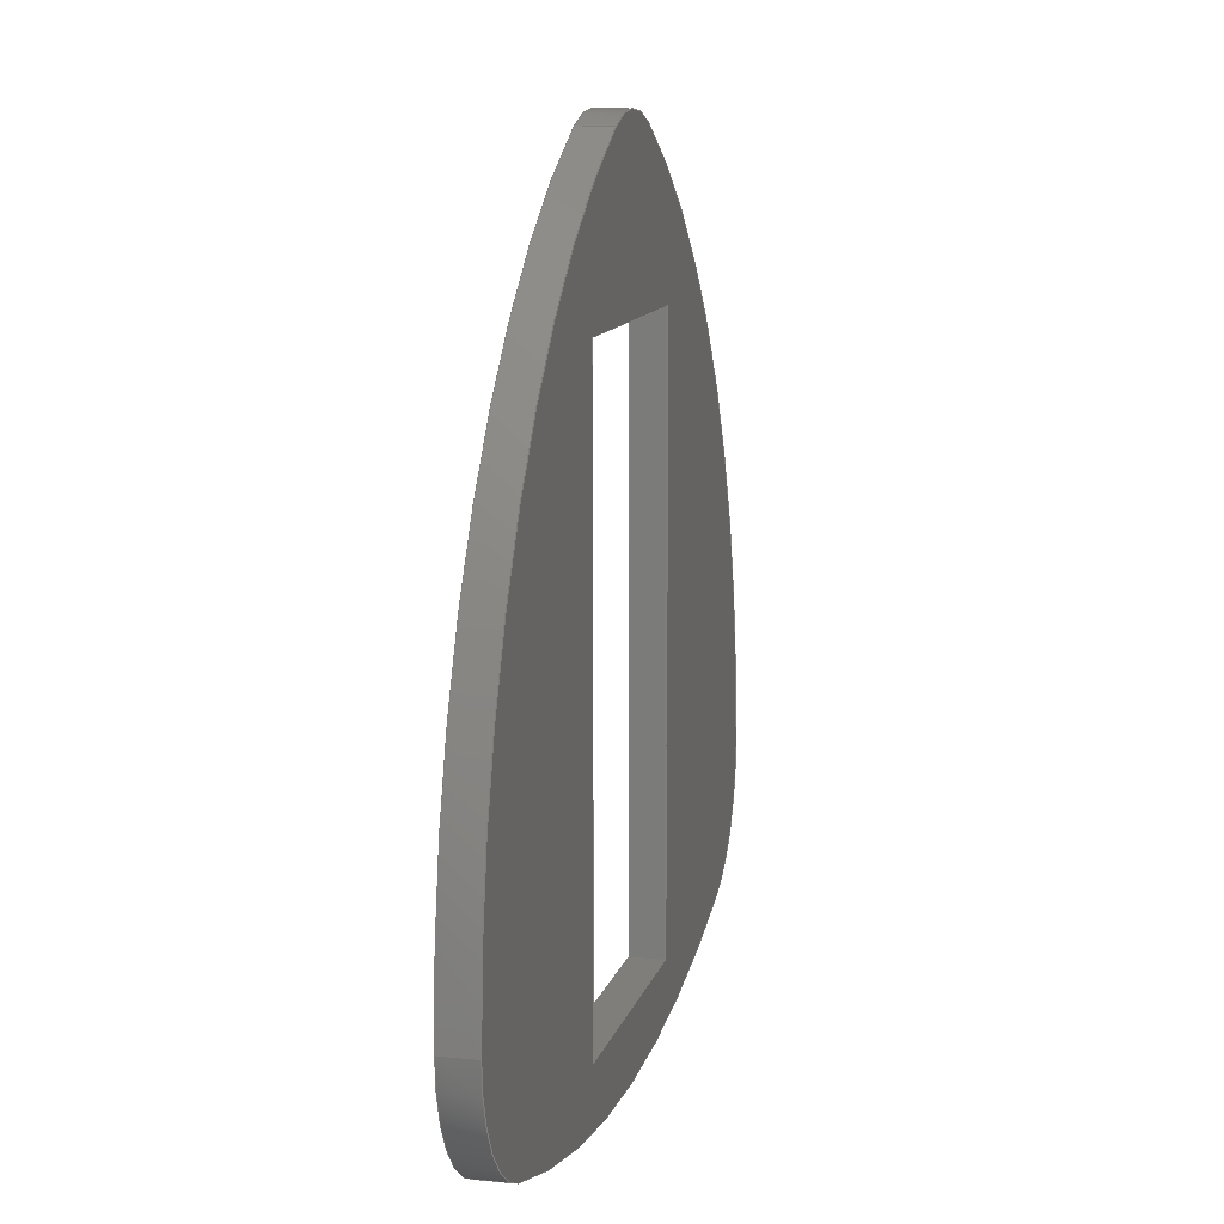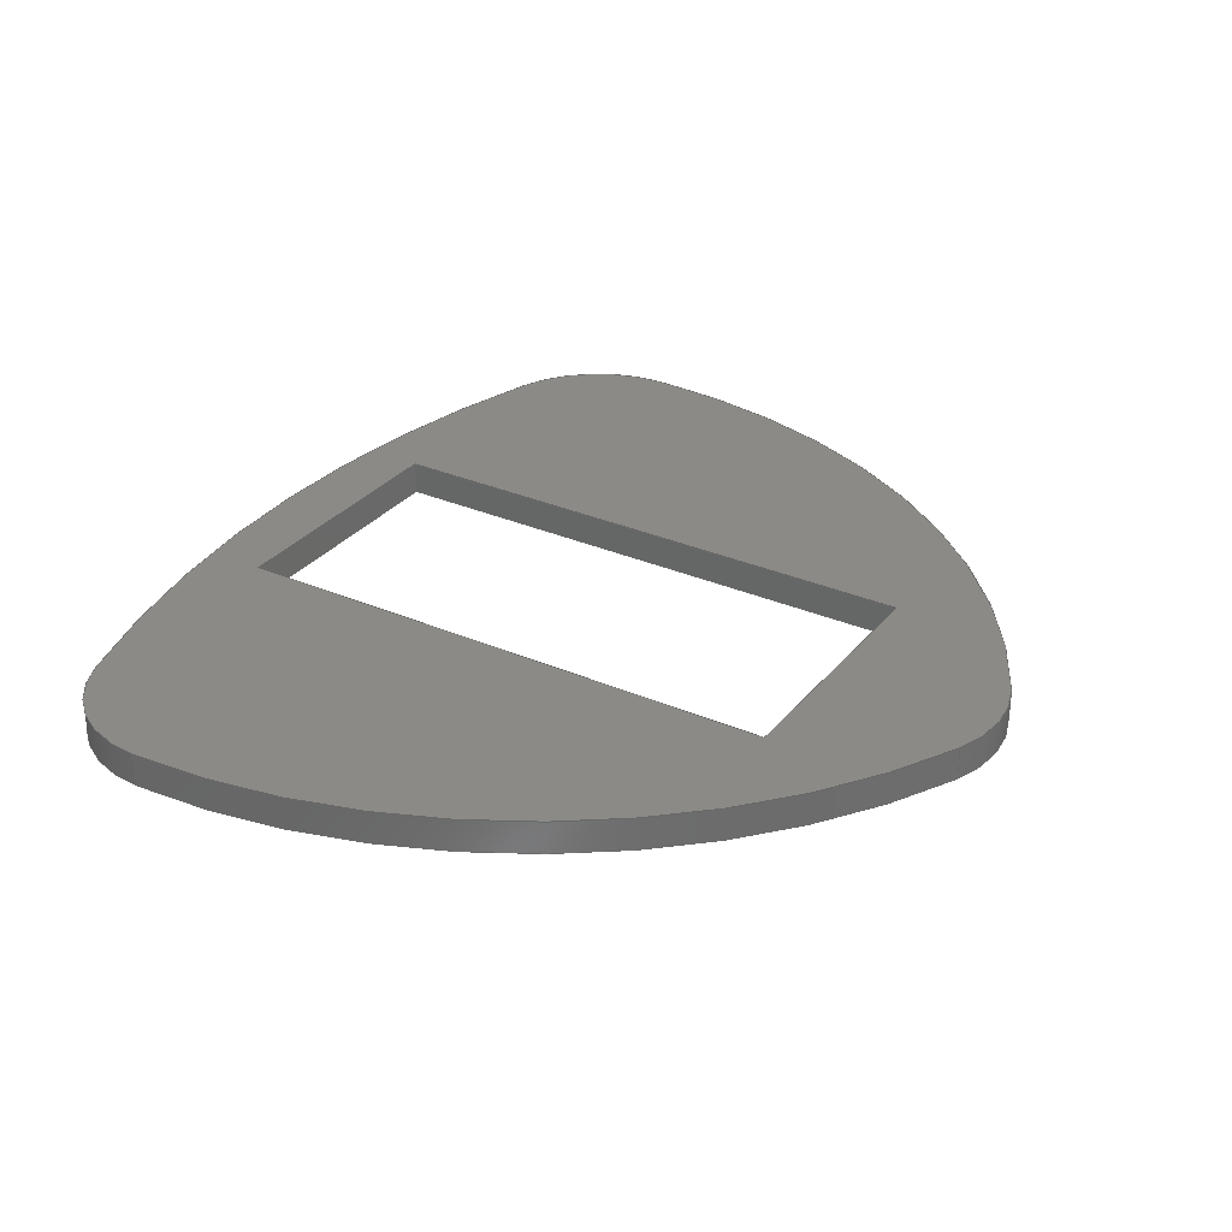
<metadata>
{"format":"step","ext":"step","renderer":"f3d","projection":"perspective","resolution":1024,"background":"white","views":[{"elev":11.5,"azim":103.5,"up":"+Z"},{"elev":30.9,"azim":-58.1,"up":"+Y"}]}
</metadata>
<code>
ISO-10303-21;
DATA;
#1=MECHANICAL_DESIGN_GEOMETRIC_PRESENTATION_REPRESENTATION('',(#4),#388);
#2=SHAPE_REPRESENTATION_RELATIONSHIP('SRR','None',#395,#3);
#3=ADVANCED_BREP_SHAPE_REPRESENTATION('',(#5),#387);
#4=STYLED_ITEM('',(#405),#5);
#5=MANIFOLD_SOLID_BREP('Body1',#216);
#6=FACE_BOUND('',#49,.T.);
#7=FACE_BOUND('',#51,.T.);
#8=CIRCLE('',#235,30.63);
#9=CIRCLE('',#236,30.63);
#10=CIRCLE('',#238,6);
#11=CIRCLE('',#239,6);
#12=CIRCLE('',#241,52);
#13=CIRCLE('',#242,52);
#14=CIRCLE('',#244,6);
#15=CIRCLE('',#245,6);
#16=CIRCLE('',#247,30.63);
#17=CIRCLE('',#248,30.63);
#18=CIRCLE('',#250,6);
#19=CIRCLE('',#251,6);
#20=CYLINDRICAL_SURFACE('',#234,30.63);
#21=CYLINDRICAL_SURFACE('',#237,6);
#22=CYLINDRICAL_SURFACE('',#240,52);
#23=CYLINDRICAL_SURFACE('',#243,6);
#24=CYLINDRICAL_SURFACE('',#246,30.63);
#25=CYLINDRICAL_SURFACE('',#249,6);
#26=FACE_OUTER_BOUND('',#38,.T.);
#27=FACE_OUTER_BOUND('',#39,.T.);
#28=FACE_OUTER_BOUND('',#40,.T.);
#29=FACE_OUTER_BOUND('',#41,.T.);
#30=FACE_OUTER_BOUND('',#42,.T.);
#31=FACE_OUTER_BOUND('',#43,.T.);
#32=FACE_OUTER_BOUND('',#44,.T.);
#33=FACE_OUTER_BOUND('',#45,.T.);
#34=FACE_OUTER_BOUND('',#46,.T.);
#35=FACE_OUTER_BOUND('',#47,.T.);
#36=FACE_OUTER_BOUND('',#48,.T.);
#37=FACE_OUTER_BOUND('',#50,.T.);
#38=EDGE_LOOP('',(#138,#139,#140,#141));
#39=EDGE_LOOP('',(#142,#143,#144,#145));
#40=EDGE_LOOP('',(#146,#147,#148,#149));
#41=EDGE_LOOP('',(#150,#151,#152,#153));
#42=EDGE_LOOP('',(#154,#155,#156,#157));
#43=EDGE_LOOP('',(#158,#159,#160,#161));
#44=EDGE_LOOP('',(#162,#163,#164,#165));
#45=EDGE_LOOP('',(#166,#167,#168,#169));
#46=EDGE_LOOP('',(#170,#171,#172,#173));
#47=EDGE_LOOP('',(#174,#175,#176,#177));
#48=EDGE_LOOP('',(#178,#179,#180,#181,#182,#183));
#49=EDGE_LOOP('',(#184,#185,#186,#187));
#50=EDGE_LOOP('',(#188,#189,#190,#191,#192,#193));
#51=EDGE_LOOP('',(#194,#195,#196,#197));
#52=LINE('',#326,#70);
#53=LINE('',#328,#71);
#54=LINE('',#330,#72);
#55=LINE('',#331,#73);
#56=LINE('',#334,#74);
#57=LINE('',#336,#75);
#58=LINE('',#337,#76);
#59=LINE('',#340,#77);
#60=LINE('',#342,#78);
#61=LINE('',#343,#79);
#62=LINE('',#345,#80);
#63=LINE('',#346,#81);
#64=LINE('',#352,#82);
#65=LINE('',#355,#83);
#66=LINE('',#361,#84);
#67=LINE('',#367,#85);
#68=LINE('',#373,#86);
#69=LINE('',#379,#87);
#70=VECTOR('',#258,10);
#71=VECTOR('',#259,10);
#72=VECTOR('',#260,10);
#73=VECTOR('',#261,10);
#74=VECTOR('',#264,10);
#75=VECTOR('',#265,10);
#76=VECTOR('',#266,10);
#77=VECTOR('',#269,10);
#78=VECTOR('',#270,10);
#79=VECTOR('',#271,10);
#80=VECTOR('',#274,10);
#81=VECTOR('',#275,10);
#82=VECTOR('',#280,10);
#83=VECTOR('',#283,10);
#84=VECTOR('',#290,10);
#85=VECTOR('',#297,10);
#86=VECTOR('',#304,10);
#87=VECTOR('',#311,10);
#88=VERTEX_POINT('',#324);
#89=VERTEX_POINT('',#325);
#90=VERTEX_POINT('',#327);
#91=VERTEX_POINT('',#329);
#92=VERTEX_POINT('',#333);
#93=VERTEX_POINT('',#335);
#94=VERTEX_POINT('',#339);
#95=VERTEX_POINT('',#341);
#96=VERTEX_POINT('',#348);
#97=VERTEX_POINT('',#349);
#98=VERTEX_POINT('',#351);
#99=VERTEX_POINT('',#353);
#100=VERTEX_POINT('',#357);
#101=VERTEX_POINT('',#359);
#102=VERTEX_POINT('',#363);
#103=VERTEX_POINT('',#365);
#104=VERTEX_POINT('',#369);
#105=VERTEX_POINT('',#371);
#106=VERTEX_POINT('',#375);
#107=VERTEX_POINT('',#377);
#108=EDGE_CURVE('',#88,#89,#52,.T.);
#109=EDGE_CURVE('',#89,#90,#53,.T.);
#110=EDGE_CURVE('',#91,#90,#54,.T.);
#111=EDGE_CURVE('',#88,#91,#55,.T.);
#112=EDGE_CURVE('',#92,#88,#56,.T.);
#113=EDGE_CURVE('',#93,#91,#57,.T.);
#114=EDGE_CURVE('',#92,#93,#58,.T.);
#115=EDGE_CURVE('',#94,#92,#59,.T.);
#116=EDGE_CURVE('',#95,#93,#60,.T.);
#117=EDGE_CURVE('',#94,#95,#61,.T.);
#118=EDGE_CURVE('',#89,#94,#62,.T.);
#119=EDGE_CURVE('',#90,#95,#63,.T.);
#120=EDGE_CURVE('',#96,#97,#8,.T.);
#121=EDGE_CURVE('',#97,#98,#64,.T.);
#122=EDGE_CURVE('',#99,#98,#9,.T.);
#123=EDGE_CURVE('',#96,#99,#65,.T.);
#124=EDGE_CURVE('',#100,#96,#10,.T.);
#125=EDGE_CURVE('',#101,#99,#11,.T.);
#126=EDGE_CURVE('',#100,#101,#66,.T.);
#127=EDGE_CURVE('',#102,#100,#12,.T.);
#128=EDGE_CURVE('',#103,#101,#13,.T.);
#129=EDGE_CURVE('',#102,#103,#67,.T.);
#130=EDGE_CURVE('',#104,#102,#14,.T.);
#131=EDGE_CURVE('',#105,#103,#15,.T.);
#132=EDGE_CURVE('',#104,#105,#68,.T.);
#133=EDGE_CURVE('',#106,#104,#16,.T.);
#134=EDGE_CURVE('',#107,#105,#17,.T.);
#135=EDGE_CURVE('',#106,#107,#69,.T.);
#136=EDGE_CURVE('',#97,#106,#18,.T.);
#137=EDGE_CURVE('',#98,#107,#19,.T.);
#138=ORIENTED_EDGE('',*,*,#108,.T.);
#139=ORIENTED_EDGE('',*,*,#109,.T.);
#140=ORIENTED_EDGE('',*,*,#110,.F.);
#141=ORIENTED_EDGE('',*,*,#111,.F.);
#142=ORIENTED_EDGE('',*,*,#112,.T.);
#143=ORIENTED_EDGE('',*,*,#111,.T.);
#144=ORIENTED_EDGE('',*,*,#113,.F.);
#145=ORIENTED_EDGE('',*,*,#114,.F.);
#146=ORIENTED_EDGE('',*,*,#115,.T.);
#147=ORIENTED_EDGE('',*,*,#114,.T.);
#148=ORIENTED_EDGE('',*,*,#116,.F.);
#149=ORIENTED_EDGE('',*,*,#117,.F.);
#150=ORIENTED_EDGE('',*,*,#118,.T.);
#151=ORIENTED_EDGE('',*,*,#117,.T.);
#152=ORIENTED_EDGE('',*,*,#119,.F.);
#153=ORIENTED_EDGE('',*,*,#109,.F.);
#154=ORIENTED_EDGE('',*,*,#120,.T.);
#155=ORIENTED_EDGE('',*,*,#121,.T.);
#156=ORIENTED_EDGE('',*,*,#122,.F.);
#157=ORIENTED_EDGE('',*,*,#123,.F.);
#158=ORIENTED_EDGE('',*,*,#124,.T.);
#159=ORIENTED_EDGE('',*,*,#123,.T.);
#160=ORIENTED_EDGE('',*,*,#125,.F.);
#161=ORIENTED_EDGE('',*,*,#126,.F.);
#162=ORIENTED_EDGE('',*,*,#127,.T.);
#163=ORIENTED_EDGE('',*,*,#126,.T.);
#164=ORIENTED_EDGE('',*,*,#128,.F.);
#165=ORIENTED_EDGE('',*,*,#129,.F.);
#166=ORIENTED_EDGE('',*,*,#130,.T.);
#167=ORIENTED_EDGE('',*,*,#129,.T.);
#168=ORIENTED_EDGE('',*,*,#131,.F.);
#169=ORIENTED_EDGE('',*,*,#132,.F.);
#170=ORIENTED_EDGE('',*,*,#133,.T.);
#171=ORIENTED_EDGE('',*,*,#132,.T.);
#172=ORIENTED_EDGE('',*,*,#134,.F.);
#173=ORIENTED_EDGE('',*,*,#135,.F.);
#174=ORIENTED_EDGE('',*,*,#136,.T.);
#175=ORIENTED_EDGE('',*,*,#135,.T.);
#176=ORIENTED_EDGE('',*,*,#137,.F.);
#177=ORIENTED_EDGE('',*,*,#121,.F.);
#178=ORIENTED_EDGE('',*,*,#137,.T.);
#179=ORIENTED_EDGE('',*,*,#134,.T.);
#180=ORIENTED_EDGE('',*,*,#131,.T.);
#181=ORIENTED_EDGE('',*,*,#128,.T.);
#182=ORIENTED_EDGE('',*,*,#125,.T.);
#183=ORIENTED_EDGE('',*,*,#122,.T.);
#184=ORIENTED_EDGE('',*,*,#119,.T.);
#185=ORIENTED_EDGE('',*,*,#116,.T.);
#186=ORIENTED_EDGE('',*,*,#113,.T.);
#187=ORIENTED_EDGE('',*,*,#110,.T.);
#188=ORIENTED_EDGE('',*,*,#136,.F.);
#189=ORIENTED_EDGE('',*,*,#120,.F.);
#190=ORIENTED_EDGE('',*,*,#124,.F.);
#191=ORIENTED_EDGE('',*,*,#127,.F.);
#192=ORIENTED_EDGE('',*,*,#130,.F.);
#193=ORIENTED_EDGE('',*,*,#133,.F.);
#194=ORIENTED_EDGE('',*,*,#118,.F.);
#195=ORIENTED_EDGE('',*,*,#108,.F.);
#196=ORIENTED_EDGE('',*,*,#112,.F.);
#197=ORIENTED_EDGE('',*,*,#115,.F.);
#198=PLANE('',#230);
#199=PLANE('',#231);
#200=PLANE('',#232);
#201=PLANE('',#233);
#202=PLANE('',#252);
#203=PLANE('',#253);
#204=ADVANCED_FACE('',(#26),#198,.T.);
#205=ADVANCED_FACE('',(#27),#199,.T.);
#206=ADVANCED_FACE('',(#28),#200,.T.);
#207=ADVANCED_FACE('',(#29),#201,.T.);
#208=ADVANCED_FACE('',(#30),#20,.T.);
#209=ADVANCED_FACE('',(#31),#21,.T.);
#210=ADVANCED_FACE('',(#32),#22,.T.);
#211=ADVANCED_FACE('',(#33),#23,.T.);
#212=ADVANCED_FACE('',(#34),#24,.T.);
#213=ADVANCED_FACE('',(#35),#25,.T.);
#214=ADVANCED_FACE('',(#36,#6),#202,.T.);
#215=ADVANCED_FACE('',(#37,#7),#203,.F.);
#216=CLOSED_SHELL('',(#204,#205,#206,#207,#208,#209,#210,#211,#212,#213,
#214,#215));
#217=DERIVED_UNIT_ELEMENT(#219,1);
#218=DERIVED_UNIT_ELEMENT(#390,3);
#219=(
MASS_UNIT()
NAMED_UNIT(*)
SI_UNIT(.KILO.,.GRAM.)
);
#220=DERIVED_UNIT((#217,#218));
#221=MEASURE_REPRESENTATION_ITEM('density measure',
POSITIVE_RATIO_MEASURE(7850),#220);
#222=PROPERTY_DEFINITION_REPRESENTATION(#227,#224);
#223=PROPERTY_DEFINITION_REPRESENTATION(#228,#225);
#224=REPRESENTATION('material name',(#226),#387);
#225=REPRESENTATION('density',(#221),#387);
#226=DESCRIPTIVE_REPRESENTATION_ITEM('Steel','Steel');
#227=PROPERTY_DEFINITION('material property','material name',#397);
#228=PROPERTY_DEFINITION('material property','density of part',#397);
#229=AXIS2_PLACEMENT_3D('placement',#322,#254,#255);
#230=AXIS2_PLACEMENT_3D('',#323,#256,#257);
#231=AXIS2_PLACEMENT_3D('',#332,#262,#263);
#232=AXIS2_PLACEMENT_3D('',#338,#267,#268);
#233=AXIS2_PLACEMENT_3D('',#344,#272,#273);
#234=AXIS2_PLACEMENT_3D('',#347,#276,#277);
#235=AXIS2_PLACEMENT_3D('',#350,#278,#279);
#236=AXIS2_PLACEMENT_3D('',#354,#281,#282);
#237=AXIS2_PLACEMENT_3D('',#356,#284,#285);
#238=AXIS2_PLACEMENT_3D('',#358,#286,#287);
#239=AXIS2_PLACEMENT_3D('',#360,#288,#289);
#240=AXIS2_PLACEMENT_3D('',#362,#291,#292);
#241=AXIS2_PLACEMENT_3D('',#364,#293,#294);
#242=AXIS2_PLACEMENT_3D('',#366,#295,#296);
#243=AXIS2_PLACEMENT_3D('',#368,#298,#299);
#244=AXIS2_PLACEMENT_3D('',#370,#300,#301);
#245=AXIS2_PLACEMENT_3D('',#372,#302,#303);
#246=AXIS2_PLACEMENT_3D('',#374,#305,#306);
#247=AXIS2_PLACEMENT_3D('',#376,#307,#308);
#248=AXIS2_PLACEMENT_3D('',#378,#309,#310);
#249=AXIS2_PLACEMENT_3D('',#380,#312,#313);
#250=AXIS2_PLACEMENT_3D('',#381,#314,#315);
#251=AXIS2_PLACEMENT_3D('',#382,#316,#317);
#252=AXIS2_PLACEMENT_3D('',#383,#318,#319);
#253=AXIS2_PLACEMENT_3D('',#384,#320,#321);
#254=DIRECTION('axis',(0,0,1));
#255=DIRECTION('refdir',(1,0,0));
#256=DIRECTION('center_axis',(-1,0,0));
#257=DIRECTION('ref_axis',(0,0,1));
#258=DIRECTION('',(0,0,1));
#259=DIRECTION('',(0,1,0));
#260=DIRECTION('',(0,0,1));
#261=DIRECTION('',(0,1,0));
#262=DIRECTION('center_axis',(0,0,1));
#263=DIRECTION('ref_axis',(1,0,0));
#264=DIRECTION('',(1,0,0));
#265=DIRECTION('',(1,0,0));
#266=DIRECTION('',(0,1,0));
#267=DIRECTION('center_axis',(1,0,0));
#268=DIRECTION('ref_axis',(0,0,-1));
#269=DIRECTION('',(0,0,-1));
#270=DIRECTION('',(0,0,-1));
#271=DIRECTION('',(0,1,0));
#272=DIRECTION('center_axis',(0,0,-1));
#273=DIRECTION('ref_axis',(-1,0,0));
#274=DIRECTION('',(-1,0,0));
#275=DIRECTION('',(-1,0,0));
#276=DIRECTION('center_axis',(0,1,0));
#277=DIRECTION('ref_axis',(-1,0,0.004207));
#278=DIRECTION('center_axis',(0,1,0));
#279=DIRECTION('ref_axis',(-1,0,0.004207));
#280=DIRECTION('',(0,1,0));
#281=DIRECTION('center_axis',(0,1,0));
#282=DIRECTION('ref_axis',(-1,0,0.004207));
#283=DIRECTION('',(0,1,0));
#284=DIRECTION('center_axis',(0,1,0));
#285=DIRECTION('ref_axis',(-0.3105,0,-0.9506));
#286=DIRECTION('center_axis',(0,1,0));
#287=DIRECTION('ref_axis',(-0.3105,0,-0.9506));
#288=DIRECTION('center_axis',(0,1,0));
#289=DIRECTION('ref_axis',(-0.3105,0,-0.9506));
#290=DIRECTION('',(0,1,0));
#291=DIRECTION('center_axis',(0,1,0));
#292=DIRECTION('ref_axis',(0.3105,0,-0.9506));
#293=DIRECTION('center_axis',(0,1,0));
#294=DIRECTION('ref_axis',(0.3105,0,-0.9506));
#295=DIRECTION('center_axis',(0,1,0));
#296=DIRECTION('ref_axis',(0.3105,0,-0.9506));
#297=DIRECTION('',(0,1,0));
#298=DIRECTION('center_axis',(0,1,0));
#299=DIRECTION('ref_axis',(1,0,0.004207));
#300=DIRECTION('center_axis',(0,1,0));
#301=DIRECTION('ref_axis',(1,0,0.004207));
#302=DIRECTION('center_axis',(0,1,0));
#303=DIRECTION('ref_axis',(1,0,0.004207));
#304=DIRECTION('',(0,1,0));
#305=DIRECTION('center_axis',(0,1,0));
#306=DIRECTION('ref_axis',(0.42,0,0.9075));
#307=DIRECTION('center_axis',(0,1,0));
#308=DIRECTION('ref_axis',(0.42,0,0.9075));
#309=DIRECTION('center_axis',(0,1,0));
#310=DIRECTION('ref_axis',(0.42,0,0.9075));
#311=DIRECTION('',(0,1,0));
#312=DIRECTION('center_axis',(0,1,0));
#313=DIRECTION('ref_axis',(-0.42,0,0.9075));
#314=DIRECTION('center_axis',(0,1,0));
#315=DIRECTION('ref_axis',(-0.42,0,0.9075));
#316=DIRECTION('center_axis',(0,1,0));
#317=DIRECTION('ref_axis',(-0.42,0,0.9075));
#318=DIRECTION('center_axis',(0,1,0));
#319=DIRECTION('ref_axis',(1,0,0));
#320=DIRECTION('center_axis',(0,1,0));
#321=DIRECTION('ref_axis',(1,0,0));
#322=CARTESIAN_POINT('',(0,0,0));
#323=CARTESIAN_POINT('Origin',(6,0,-34));
#324=CARTESIAN_POINT('',(6,0,-34));
#325=CARTESIAN_POINT('',(6,0,-8));
#326=CARTESIAN_POINT('',(6,0,-34));
#327=CARTESIAN_POINT('',(6,1.5,-8));
#328=CARTESIAN_POINT('',(6,0,-8));
#329=CARTESIAN_POINT('',(6,1.5,-34));
#330=CARTESIAN_POINT('',(6,1.5,-34));
#331=CARTESIAN_POINT('',(6,0,-34));
#332=CARTESIAN_POINT('Origin',(-6,0,-34));
#333=CARTESIAN_POINT('',(-6,0,-34));
#334=CARTESIAN_POINT('',(-6,0,-34));
#335=CARTESIAN_POINT('',(-6,1.5,-34));
#336=CARTESIAN_POINT('',(-6,1.5,-34));
#337=CARTESIAN_POINT('',(-6,0,-34));
#338=CARTESIAN_POINT('Origin',(-6,0,-8));
#339=CARTESIAN_POINT('',(-6,0,-8));
#340=CARTESIAN_POINT('',(-6,0,-8));
#341=CARTESIAN_POINT('',(-6,1.5,-8));
#342=CARTESIAN_POINT('',(-6,1.5,-8));
#343=CARTESIAN_POINT('',(-6,0,-8));
#344=CARTESIAN_POINT('Origin',(6,0,-8));
#345=CARTESIAN_POINT('',(6,0,-8));
#346=CARTESIAN_POINT('',(6,1.5,-8));
#347=CARTESIAN_POINT('Origin',(10.34,0,-28.83));
#348=CARTESIAN_POINT('',(-20.29,0,-28.7));
#349=CARTESIAN_POINT('',(-2.52,0,-1.033));
#350=CARTESIAN_POINT('Origin',(10.34,0,-28.83));
#351=CARTESIAN_POINT('',(-2.52,1.5,-1.033));
#352=CARTESIAN_POINT('',(-2.52,0,-1.033));
#353=CARTESIAN_POINT('',(-20.29,1.5,-28.7));
#354=CARTESIAN_POINT('Origin',(10.34,1.5,-28.83));
#355=CARTESIAN_POINT('',(-20.29,0,-28.7));
#356=CARTESIAN_POINT('Origin',(-14.29,0,-28.73));
#357=CARTESIAN_POINT('',(-16.15,0,-34.43));
#358=CARTESIAN_POINT('Origin',(-14.29,0,-28.73));
#359=CARTESIAN_POINT('',(-16.15,1.5,-34.43));
#360=CARTESIAN_POINT('Origin',(-14.29,1.5,-28.73));
#361=CARTESIAN_POINT('',(-16.15,0,-34.43));
#362=CARTESIAN_POINT('Origin',(0,0,15));
#363=CARTESIAN_POINT('',(16.15,0,-34.43));
#364=CARTESIAN_POINT('Origin',(0,0,15));
#365=CARTESIAN_POINT('',(16.15,1.5,-34.43));
#366=CARTESIAN_POINT('Origin',(0,1.5,15));
#367=CARTESIAN_POINT('',(16.15,0,-34.43));
#368=CARTESIAN_POINT('Origin',(14.29,0,-28.73));
#369=CARTESIAN_POINT('',(20.29,0,-28.7));
#370=CARTESIAN_POINT('Origin',(14.29,0,-28.73));
#371=CARTESIAN_POINT('',(20.29,1.5,-28.7));
#372=CARTESIAN_POINT('Origin',(14.29,1.5,-28.73));
#373=CARTESIAN_POINT('',(20.29,0,-28.7));
#374=CARTESIAN_POINT('Origin',(-10.34,0,-28.83));
#375=CARTESIAN_POINT('',(2.52,0,-1.033));
#376=CARTESIAN_POINT('Origin',(-10.34,0,-28.83));
#377=CARTESIAN_POINT('',(2.52,1.5,-1.033));
#378=CARTESIAN_POINT('Origin',(-10.34,1.5,-28.83));
#379=CARTESIAN_POINT('',(2.52,0,-1.033));
#380=CARTESIAN_POINT('Origin',(-5.829e-15,0,-6.478));
#381=CARTESIAN_POINT('Origin',(-5.829e-15,0,-6.478));
#382=CARTESIAN_POINT('Origin',(-5.829e-15,1.5,-6.478));
#383=CARTESIAN_POINT('Origin',(0,1.5,-18.74));
#384=CARTESIAN_POINT('Origin',(0,0,-18.74));
#385=UNCERTAINTY_MEASURE_WITH_UNIT(LENGTH_MEASURE(0.01),#389,
'DISTANCE_ACCURACY_VALUE',
'Maximum model space distance between geometric entities at asserted c
onnectivities');
#386=UNCERTAINTY_MEASURE_WITH_UNIT(LENGTH_MEASURE(0.01),#389,
'DISTANCE_ACCURACY_VALUE',
'Maximum model space distance between geometric entities at asserted c
onnectivities');
#387=(
GEOMETRIC_REPRESENTATION_CONTEXT(3)
GLOBAL_UNCERTAINTY_ASSIGNED_CONTEXT((#385))
GLOBAL_UNIT_ASSIGNED_CONTEXT((#389,#391,#392))
REPRESENTATION_CONTEXT('','3D')
);
#388=(
GEOMETRIC_REPRESENTATION_CONTEXT(3)
GLOBAL_UNCERTAINTY_ASSIGNED_CONTEXT((#386))
GLOBAL_UNIT_ASSIGNED_CONTEXT((#389,#391,#392))
REPRESENTATION_CONTEXT('','3D')
);
#389=(
LENGTH_UNIT()
NAMED_UNIT(*)
SI_UNIT(.MILLI.,.METRE.)
);
#390=(
LENGTH_UNIT()
NAMED_UNIT(*)
SI_UNIT($,.METRE.)
);
#391=(
NAMED_UNIT(*)
PLANE_ANGLE_UNIT()
SI_UNIT($,.RADIAN.)
);
#392=(
NAMED_UNIT(*)
SI_UNIT($,.STERADIAN.)
SOLID_ANGLE_UNIT()
);
#393=SHAPE_DEFINITION_REPRESENTATION(#394,#395);
#394=PRODUCT_DEFINITION_SHAPE('',$,#397);
#395=SHAPE_REPRESENTATION('',(#229),#387);
#396=PRODUCT_DEFINITION_CONTEXT('part definition',#401,'design');
#397=PRODUCT_DEFINITION('Untitled','Untitled',#398,#396);
#398=PRODUCT_DEFINITION_FORMATION('',$,#403);
#399=PRODUCT_RELATED_PRODUCT_CATEGORY('Untitled','Untitled',(#403));
#400=APPLICATION_PROTOCOL_DEFINITION('international standard',
'automotive_design',2009,#401);
#401=APPLICATION_CONTEXT(
'Core Data for Automotive Mechanical Design Process');
#402=PRODUCT_CONTEXT('part definition',#401,'mechanical');
#403=PRODUCT('Untitled','Untitled',$,(#402));
#404=PRESENTATION_STYLE_ASSIGNMENT((#406));
#405=PRESENTATION_STYLE_ASSIGNMENT((#407));
#406=SURFACE_STYLE_USAGE(.BOTH.,#408);
#407=SURFACE_STYLE_USAGE(.BOTH.,#409);
#408=SURFACE_SIDE_STYLE('',(#410));
#409=SURFACE_SIDE_STYLE('',(#411));
#410=SURFACE_STYLE_FILL_AREA(#412);
#411=SURFACE_STYLE_FILL_AREA(#413);
#412=FILL_AREA_STYLE('Steel - Satin',(#414));
#413=FILL_AREA_STYLE('Plastic - Glossy (Black)',(#415));
#414=FILL_AREA_STYLE_COLOUR('Steel - Satin',#416);
#415=FILL_AREA_STYLE_COLOUR('Plastic - Glossy (Black)',#417);
#416=COLOUR_RGB('Steel - Satin',0.6275,0.6275,0.6275);
#417=COLOUR_RGB('Plastic - Glossy (Black)',0.09804,0.09804,
0.09804);
ENDSEC;
END-ISO-10303-21;

</code>
